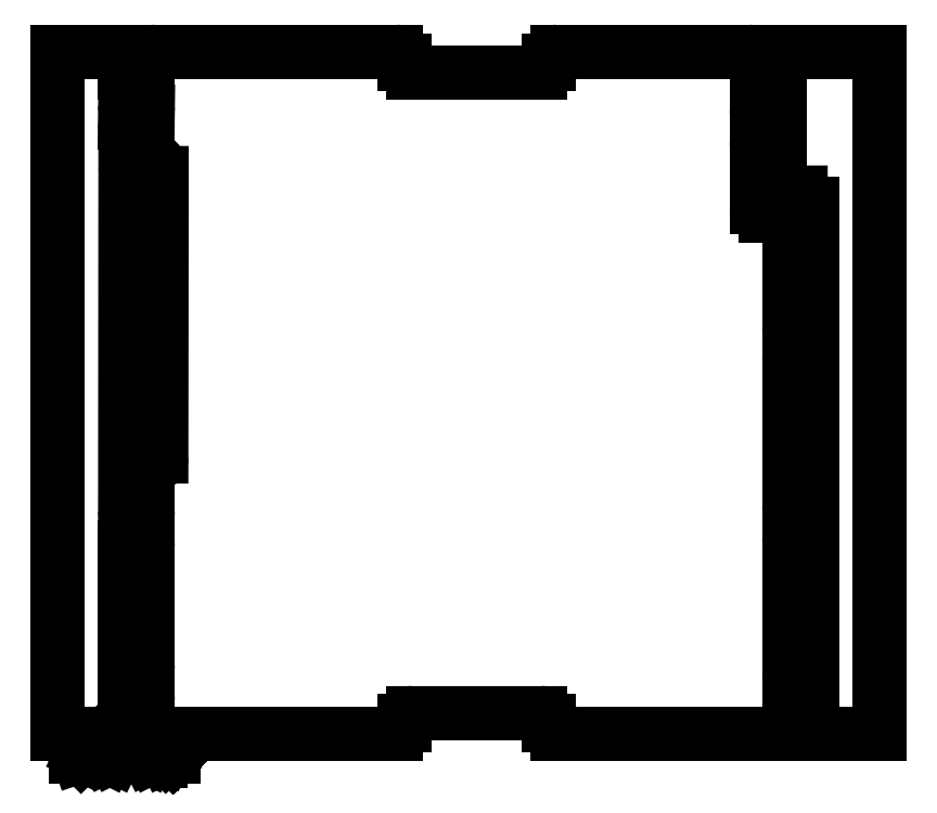
<metadata>
{"format":"dxf","ext":"dxf","renderer":"ezdxf+matplotlib","layout":"modelspace","background":"white","min_lineweight":24,"dpi":150}
</metadata>
<code>
0
SECTION
2
ENTITIES
0
LINE
8
BLACK
10
7.693
20
-5.538
11
7.693
21
-4.813
0
LINE
8
BLACK
10
4.018
20
-5.691
11
4.018
21
-5.874
0
LINE
8
BLACK
10
4.143
20
-5.827
11
4.143
21
-5.691
0
ARC
8
BLACK
10
7.576
20
-2.621
40
0.0625
50
0
51
180
0
ARC
8
BLACK
10
6.316
20
-2.167
40
0.047
50
-90
51
-0
0
ARC
8
BLACK
10
4.171
20
-4.339
40
0.047
50
-78.34
51
-0
0
LINE
8
BLACK
10
7.646
20
-5.874
11
6.41
21
-5.874
0
LINE
8
BLACK
10
7.513
20
-2.421
11
7.513
21
-2.146
0
ARC
8
BLACK
10
7.756
20
-3.626
40
0.0625
50
-180
51
-0
0
LINE
8
BLACK
10
4.018
20
-2.099
11
4.018
21
-2.146
0
LINE
8
BLACK
10
6.316
20
-2.214
11
5.61
21
-2.214
0
ARC
8
BLACK
10
4.081
20
-4.641
40
0.0625
50
-180
51
-0
0
ARC
8
BLACK
10
4.081
20
-5.491
40
0.0625
50
-180
51
-0
0
LINE
8
BLACK
10
4.22
20
-2.77
11
4.218
21
-4.339
0
ARC
8
BLACK
10
6.41
20
-2.146
40
0.047
50
90
51
180
0
LINE
8
BLACK
10
4.018
20
-2.099
11
3.643
21
-2.099
0
LINE
8
BLACK
10
3.643
20
-2.099
11
3.643
21
-2.146
0
ARC
8
BLACK
10
5.61
20
-2.167
40
0.047
50
-180
51
-90
0
ARC
8
BLACK
10
7.756
20
-3.813
40
0.0625
50
0
51
180
0
ARC
8
BLACK
10
7.576
20
-2.421
40
0.0625
50
-180
51
-0
0
LINE
8
BLACK
10
7.693
20
-3.626
11
7.693
21
-3.051
0
ARC
8
BLACK
10
7.756
20
-4.613
40
0.0625
50
-180
51
-0
0
LINE
8
BLACK
10
4.018
20
-5.491
11
4.018
21
-4.841
0
LINE
8
BLACK
10
4.018
20
-4.641
11
4.02
21
-2.765
0
ARC
8
BLACK
10
4.081
20
-4.841
40
0.0625
50
0
51
180
0
LINE
8
BLACK
10
7.693
20
-5.726
11
7.693
21
-5.827
0
LINE
8
BLACK
10
4.143
20
-2.493
11
4.143
21
-2.429
0
LINE
8
BLACK
10
4.143
20
-5.491
11
4.143
21
-4.841
0
LINE
8
BLACK
10
4.19
20
-2.099
11
5.516
21
-2.099
0
ARC
8
BLACK
10
4.08
20
-2.493
40
0.0625
50
-180
51
-0
0
ARC
8
BLACK
10
7.7
20
-2.817
40
0.06194
50
-180.5
51
-90.51
0
LINE
8
BLACK
10
7.513
20
-2.621
11
7.513
21
-2.957
0
LINE
8
BLACK
10
4.018
20
-2.216
11
4.018
21
-2.146
0
ARC
8
BLACK
10
7.756
20
-5.726
40
0.0625
50
0
51
180
0
ARC
8
BLACK
10
7.756
20
-5.538
40
0.0625
50
-180
51
-0
0
LINE
8
BLACK
10
7.638
20
-2.621
11
7.638
21
-2.816
0
ARC
8
BLACK
10
4.19
20
-5.827
40
0.047
50
-180
51
-90
0
LINE
8
BLACK
10
4.018
20
-2.493
11
4.018
21
-2.429
0
LINE
8
BLACK
10
5.516
20
-5.874
11
4.19
21
-5.874
0
ARC
8
BLACK
10
5.61
20
-5.806
40
0.047
50
90
51
180
0
LINE
8
BLACK
10
3.643
20
-2.146
11
3.643
21
-5.874
0
ARC
8
BLACK
10
6.41
20
-5.827
40
0.047
50
-180
51
-90
0
ARC
8
BLACK
10
5.516
20
-2.146
40
0.047
50
0
51
90
0
LINE
8
BLACK
10
7.818
20
-5.538
11
7.818
21
-4.813
0
LINE
8
BLACK
10
5.563
20
-2.167
11
5.563
21
-2.146
0
LINE
8
BLACK
10
7.818
20
-5.874
11
8.193
21
-5.874
0
LINE
8
BLACK
10
7.818
20
-5.874
11
7.818
21
-5.726
0
LINE
8
BLACK
10
7.756
20
-2.878
11
7.7
21
-2.879
0
LINE
8
BLACK
10
7.646
20
-3.004
11
7.56
21
-3.004
0
ARC
8
BLACK
10
4.081
20
-5.691
40
0.0625
50
0
51
180
0
LINE
8
BLACK
10
6.41
20
-2.099
11
7.466
21
-2.099
0
LINE
8
BLACK
10
4.143
20
-2.216
11
4.143
21
-2.146
0
ARC
8
BLACK
10
7.646
20
-5.827
40
0.047
50
-90
51
-0
0
LINE
8
BLACK
10
4.018
20
-5.874
11
3.643
21
-5.874
0
LINE
8
BLACK
10
6.363
20
-2.146
11
6.363
21
-2.167
0
ARC
8
BLACK
10
4.19
20
-4.431
40
0.047
50
-258.3
51
-180
0
ARC
8
BLACK
10
7.466
20
-2.146
40
0.047
50
0
51
90
0
ARC
8
BLACK
10
4.081
20
-2.216
40
0.0625
50
-180
51
-0
0
LINE
8
BLACK
10
5.61
20
-5.759
11
6.316
21
-5.759
0
LINE
8
BLACK
10
5.563
20
-5.827
11
5.563
21
-5.806
0
LINE
8
BLACK
10
6.363
20
-5.806
11
6.363
21
-5.827
0
LINE
8
BLACK
10
7.818
20
-3.626
11
7.818
21
-2.941
0
ARC
8
BLACK
10
7.756
20
-4.813
40
0.0625
50
0
51
180
0
LINE
8
BLACK
10
8.193
20
-5.874
11
8.193
21
-2.099
0
LINE
8
BLACK
10
7.693
20
-4.613
11
7.693
21
-3.813
0
ARC
8
BLACK
10
5.516
20
-5.827
40
0.047
50
-90
51
-0
0
ARC
8
BLACK
10
4.19
20
-2.146
40
0.047
50
90
51
180
0
ARC
8
BLACK
10
6.316
20
-5.806
40
0.047
50
0
51
90
0
ARC
8
BLACK
10
7.646
20
-3.051
40
0.047
50
0
51
90
0
LINE
8
BLACK
10
4.143
20
-4.641
11
4.143
21
-4.431
0
LINE
8
BLACK
10
7.638
20
-2.099
11
8.193
21
-2.099
0
LINE
8
BLACK
10
7.638
20
-2.146
11
7.638
21
-2.099
0
LINE
8
BLACK
10
7.818
20
-4.613
11
7.818
21
-3.813
0
ARC
8
BLACK
10
4.081
20
-2.429
40
0.0625
50
0
51
180
0
ARC
8
BLACK
10
4.12
20
-2.77
40
0.1001
50
0
51
177.1
0
LINE
8
BLACK
10
7.638
20
-2.146
11
7.638
21
-2.421
0
ARC
8
BLACK
10
7.56
20
-2.957
40
0.047
50
-180
51
-90
0
ARC
8
BLACK
10
7.756
20
-2.941
40
0.0625
50
-0.0003248
51
90
0
LINE
8
BLACK
10
3.744
20
-6
11
3.744
21
-5.921
0
LINE
8
BLACK
10
3.744
20
-5.921
11
3.763
21
-5.921
0
LINE
8
BLACK
10
3.763
20
-5.921
11
3.774
21
-5.925
0
LINE
8
BLACK
10
3.774
20
-5.925
11
3.782
21
-5.933
0
LINE
8
BLACK
10
3.782
20
-5.933
11
3.785
21
-5.94
0
LINE
8
BLACK
10
3.785
20
-5.94
11
3.789
21
-5.955
0
LINE
8
BLACK
10
3.789
20
-5.955
11
3.789
21
-5.966
0
LINE
8
BLACK
10
3.789
20
-5.966
11
3.785
21
-5.981
0
LINE
8
BLACK
10
3.785
20
-5.981
11
3.782
21
-5.989
0
LINE
8
BLACK
10
3.782
20
-5.989
11
3.774
21
-5.996
0
LINE
8
BLACK
10
3.774
20
-5.996
11
3.763
21
-6
0
LINE
8
BLACK
10
3.763
20
-6
11
3.744
21
-6
0
LINE
8
BLACK
10
3.823
20
-6
11
3.823
21
-5.948
0
LINE
8
BLACK
10
3.823
20
-5.963
11
3.826
21
-5.955
0
LINE
8
BLACK
10
3.826
20
-5.955
11
3.83
21
-5.951
0
LINE
8
BLACK
10
3.83
20
-5.951
11
3.838
21
-5.948
0
LINE
8
BLACK
10
3.838
20
-5.948
11
3.845
21
-5.948
0
LINE
8
BLACK
10
3.871
20
-6
11
3.871
21
-5.948
0
LINE
8
BLACK
10
3.871
20
-5.921
11
3.868
21
-5.925
0
LINE
8
BLACK
10
3.868
20
-5.925
11
3.871
21
-5.929
0
LINE
8
BLACK
10
3.871
20
-5.929
11
3.875
21
-5.925
0
LINE
8
BLACK
10
3.875
20
-5.925
11
3.871
21
-5.921
0
LINE
8
BLACK
10
3.871
20
-5.921
11
3.871
21
-5.929
0
LINE
8
BLACK
10
3.92
20
-6
11
3.913
21
-5.996
0
LINE
8
BLACK
10
3.913
20
-5.996
11
3.909
21
-5.989
0
LINE
8
BLACK
10
3.909
20
-5.989
11
3.909
21
-5.921
0
LINE
8
BLACK
10
3.961
20
-6
11
3.954
21
-5.996
0
LINE
8
BLACK
10
3.954
20
-5.996
11
3.95
21
-5.989
0
LINE
8
BLACK
10
3.95
20
-5.989
11
3.95
21
-5.921
0
LINE
8
BLACK
10
4.051
20
-6
11
4.051
21
-5.921
0
LINE
8
BLACK
10
4.051
20
-5.921
11
4.078
21
-5.978
0
LINE
8
BLACK
10
4.078
20
-5.978
11
4.104
21
-5.921
0
LINE
8
BLACK
10
4.104
20
-5.921
11
4.104
21
-6
0
LINE
8
BLACK
10
4.175
20
-6
11
4.175
21
-5.959
0
LINE
8
BLACK
10
4.175
20
-5.959
11
4.171
21
-5.951
0
LINE
8
BLACK
10
4.171
20
-5.951
11
4.164
21
-5.948
0
LINE
8
BLACK
10
4.164
20
-5.948
11
4.149
21
-5.948
0
LINE
8
BLACK
10
4.149
20
-5.948
11
4.141
21
-5.951
0
LINE
8
BLACK
10
4.175
20
-5.996
11
4.168
21
-6
0
LINE
8
BLACK
10
4.168
20
-6
11
4.149
21
-6
0
LINE
8
BLACK
10
4.149
20
-6
11
4.141
21
-5.996
0
LINE
8
BLACK
10
4.141
20
-5.996
11
4.138
21
-5.989
0
LINE
8
BLACK
10
4.138
20
-5.989
11
4.138
21
-5.981
0
LINE
8
BLACK
10
4.138
20
-5.981
11
4.141
21
-5.974
0
LINE
8
BLACK
10
4.141
20
-5.974
11
4.149
21
-5.97
0
LINE
8
BLACK
10
4.149
20
-5.97
11
4.168
21
-5.97
0
LINE
8
BLACK
10
4.168
20
-5.97
11
4.175
21
-5.966
0
LINE
8
BLACK
10
4.213
20
-5.948
11
4.213
21
-6.026
0
LINE
8
BLACK
10
4.213
20
-5.951
11
4.22
21
-5.948
0
LINE
8
BLACK
10
4.22
20
-5.948
11
4.235
21
-5.948
0
LINE
8
BLACK
10
4.235
20
-5.948
11
4.243
21
-5.951
0
LINE
8
BLACK
10
4.243
20
-5.951
11
4.246
21
-5.955
0
LINE
8
BLACK
10
4.246
20
-5.955
11
4.25
21
-5.963
0
LINE
8
BLACK
10
4.25
20
-5.963
11
4.25
21
-5.985
0
LINE
8
BLACK
10
4.25
20
-5.985
11
4.246
21
-5.993
0
LINE
8
BLACK
10
4.246
20
-5.993
11
4.243
21
-5.996
0
LINE
8
BLACK
10
4.243
20
-5.996
11
4.235
21
-6
0
LINE
8
BLACK
10
4.235
20
-6
11
4.22
21
-6
0
LINE
8
BLACK
10
4.22
20
-6
11
4.213
21
-5.996
0
LINE
8
BLACK
10
4.284
20
-5.993
11
4.288
21
-5.996
0
LINE
8
BLACK
10
4.288
20
-5.996
11
4.284
21
-6
0
LINE
8
BLACK
10
4.284
20
-6
11
4.28
21
-5.996
0
LINE
8
BLACK
10
4.28
20
-5.996
11
4.284
21
-5.993
0
LINE
8
BLACK
10
4.284
20
-5.993
11
4.284
21
-6
0
LINE
8
BLACK
10
4.284
20
-5.951
11
4.288
21
-5.955
0
LINE
8
BLACK
10
4.288
20
-5.955
11
4.284
21
-5.959
0
LINE
8
BLACK
10
4.284
20
-5.959
11
4.28
21
-5.955
0
LINE
8
BLACK
10
4.28
20
-5.955
11
4.284
21
-5.951
0
LINE
8
BLACK
10
4.284
20
-5.951
11
4.284
21
-5.959
0
ENDSEC
0
EOF

</code>
